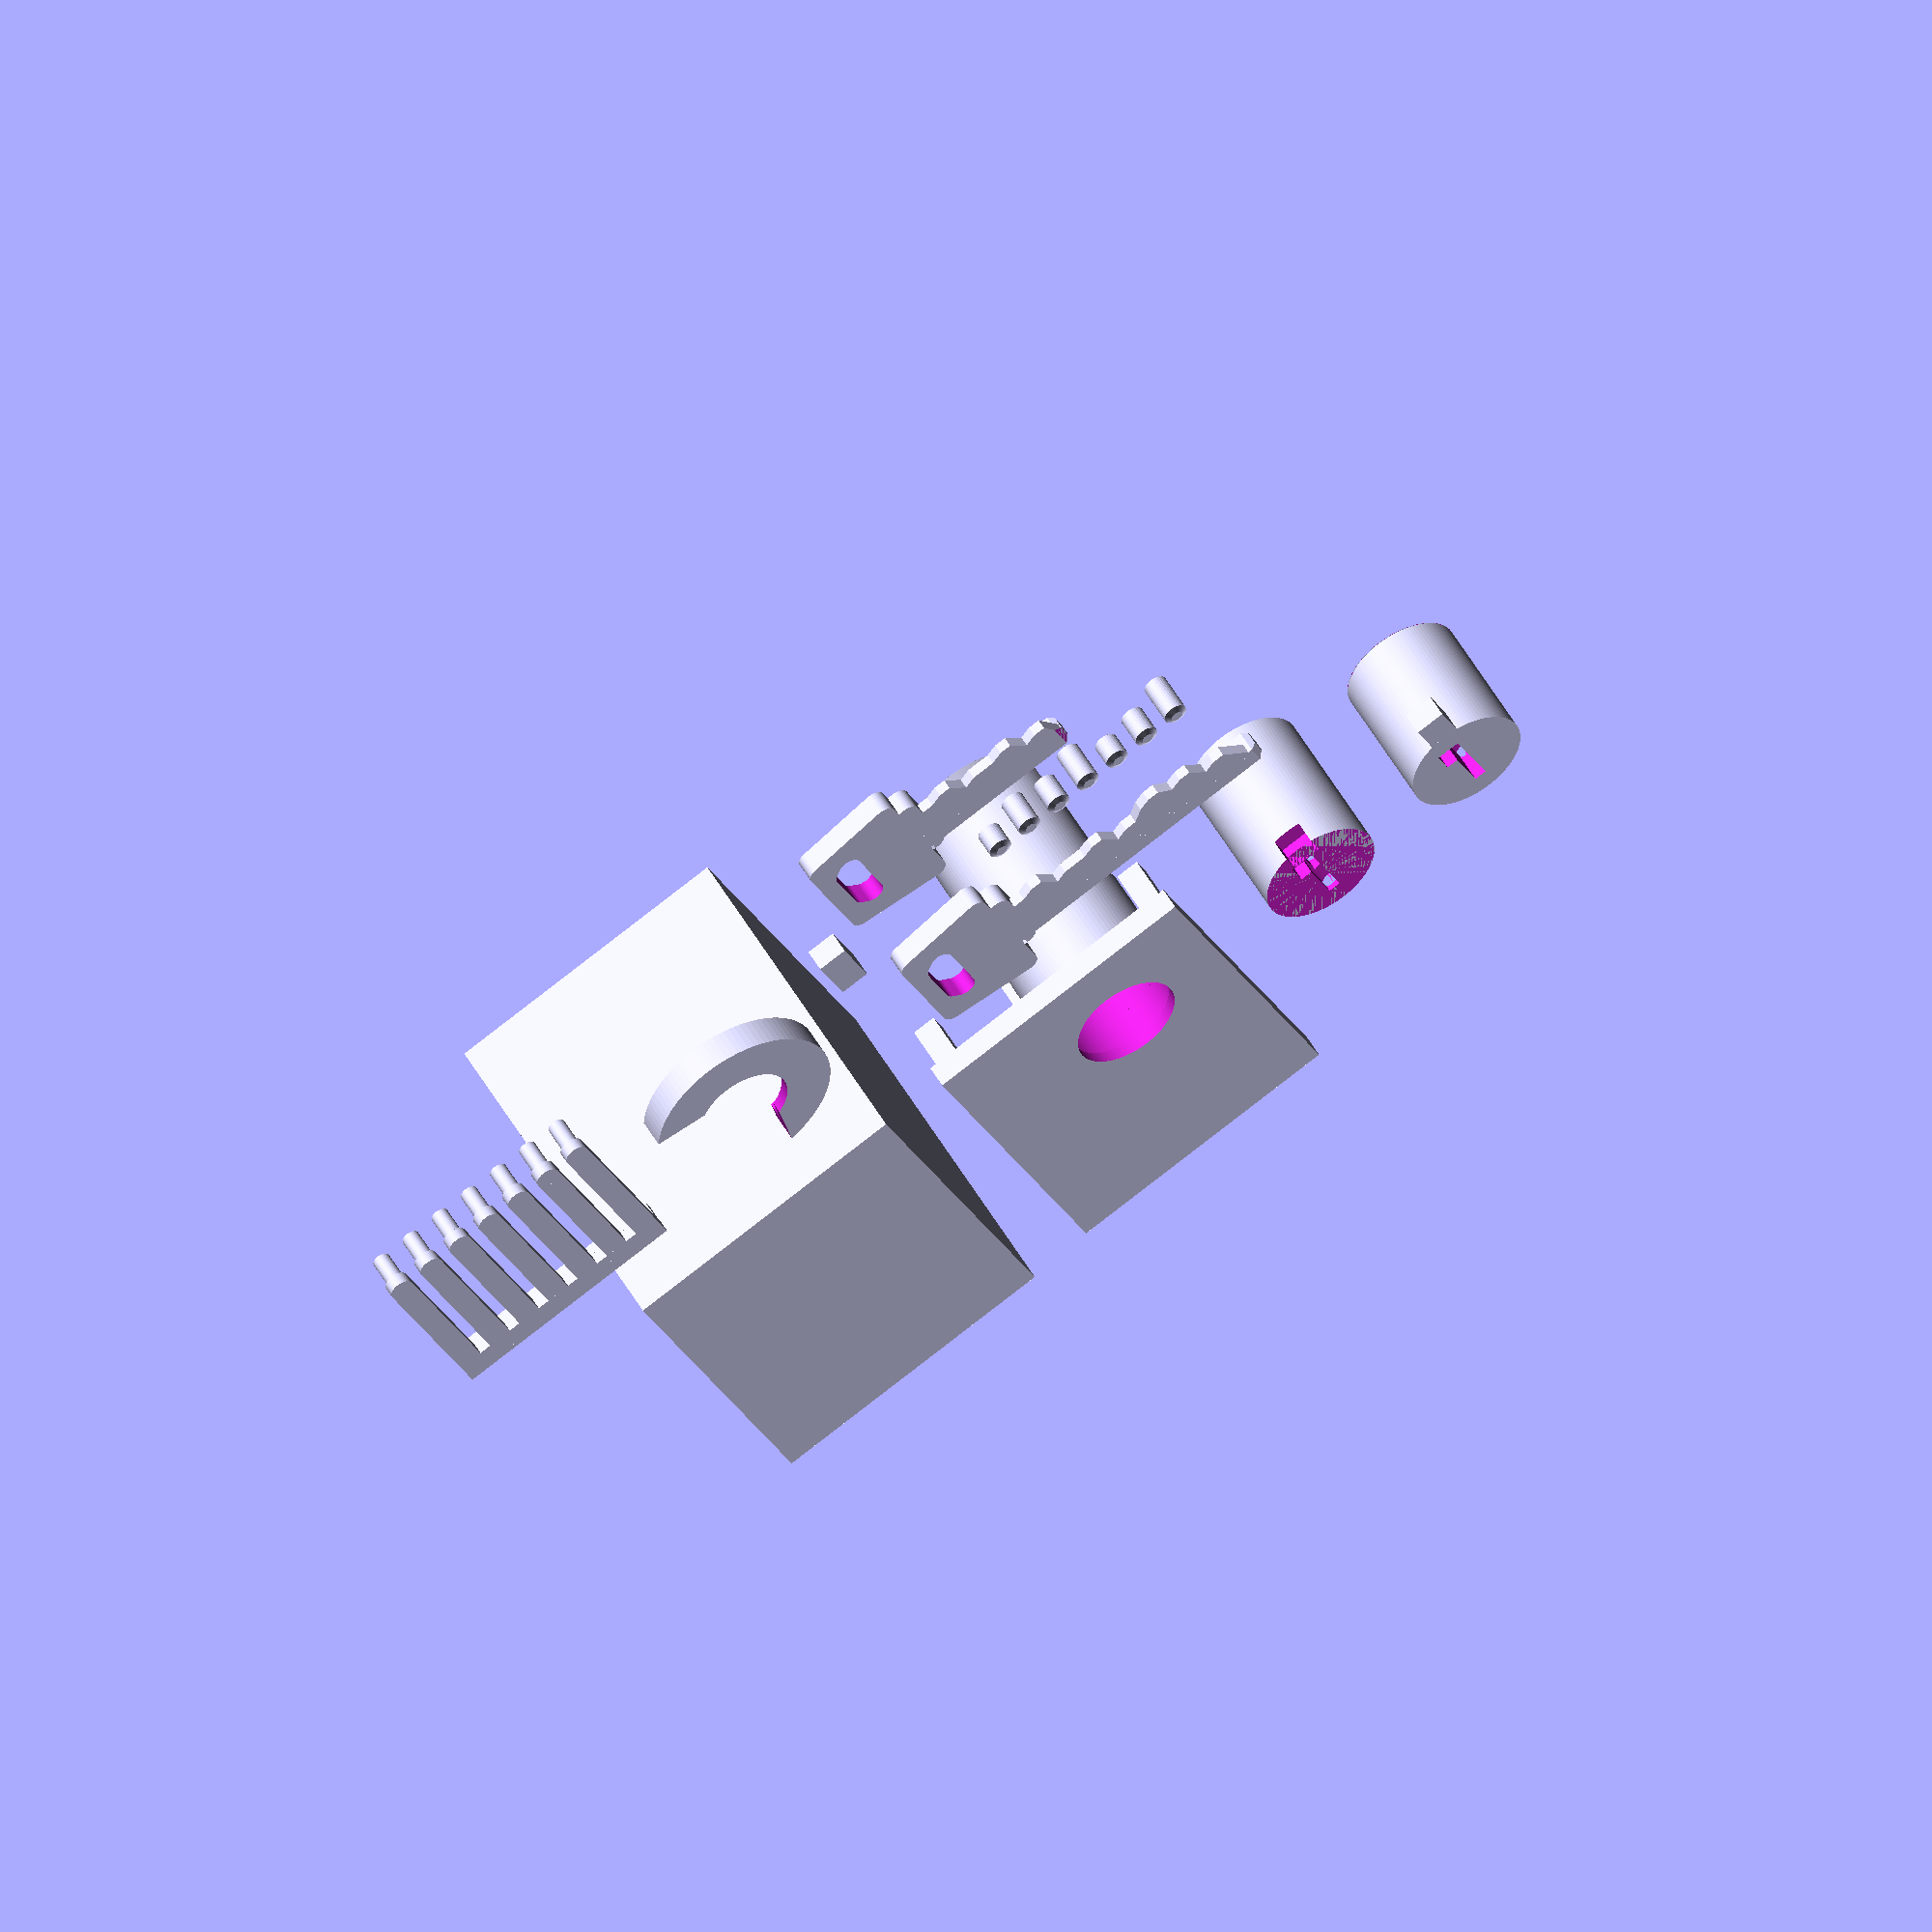
<openscad>



// range 1 to 4
secret = [4, 2, 3, 1, 4, 3, 1];

n_pins = len(secret);

box_h   = 6*n_pins + 18;// + 18;

n_split = 4;

$fn = 100;



module base() {
    difference() {
        union() {
            cylinder(h=6*n_pins + 6, r=12);

            translate([0, 0, 6*n_pins + 4]) cylinder(h=2, r1=12, r2=13);
        }

        translate([0, 0, -1]) cylinder(h=6*n_pins + 8, r=10.1);

        for (i = [0: n_pins - 1]) {
            translate([-2, 0, 5 + i * 6]) rotate([0, -90, 0]) cylinder(h=10, r=2.2);
        }

        translate([0, -2.6, 6*n_pins]) cube([20, 20, 10]);

        //split cylinder latch hole
        translate([0, -2.6, 6*n_split -2.5]) cube([20, 20, 5]);
    }

    difference() {
        translate([-5, 12.5, 0]) cube([47.9, 62.9, 4], true);

        translate([0, 0, -3]) cylinder(h=6, r=9);

        cylinder(h=6, r=10.1);
    }

    translate([-14, 30, 0])
    difference() {
        translate([-2, -2, 0]) cube([9, 10, 6*n_pins + 4]);
        translate([0, -30, -1]) linear_extrude(6*n_pins + 8) offset(0.1) projection() springs();
    }

    translate([13.9, 38.9, 0]) cube([4, 4, 10]);
    translate([-27.9, -17.9, 0]) cube([4, 4, 10]);
    translate([-27.9, 38.9, 0]) cube([4, 4, 10]);
    translate([13.9, -17.9, 0]) cube([4, 4, 10]);
}

module springs() {
    for (i = [0: n_pins-1]) {
        translate([0, 0, i * 6]) spring();
    }

    translate([0, 30, -2]) cube([2, 5, 6 * n_pins - 2]);

    translate([0, 32, -2]) cube([5, 2, 6 * n_pins - 2]);
}

module spring() {
    translate([0, 0, -2]) cube([2, 30, 4]);
    rotate([0, 90, 0]) spring_pin();
}

module spring_pin() {
    cylinder(h=7, r=1.5);
    cylinder(h=2, r=2);

    translate([0, 0, 7]) cylinder(h=0.5, r1=1.5, r2=0.5);
}

module stop_ring() {
    rotate([0, 0, -10])
    difference() {
        cylinder(h=5, r=16);

        translate([0, 0, -0.01]) cylinder(h=3, r=12.1);

        translate([0, 0, 1.01]) cylinder(h=2, r1=12.1, r2=13.1);

        translate([0, 0, -1]) cylinder(h=7, r=8);

        translate([-5, -5, -1]) cube([25, 25, 7]);
    }
}

module plug() {
    difference() {
        cylinder(h=6*n_pins + 6, r=10);

        translate([2, -1, -1]) cube([4, 4, 6*n_pins + 8]);

        translate([-6, -1, -1]) cube([9, 2, 6*n_pins + 8]);

        for (i = [0: n_pins-1]) {
            translate([0, 0, 5 + i * 6]) rotate([0, -90, 0]) cylinder(h=10, r=2.2);
        }

        // split the cylinder
        translate([0, 0, 5 - 3 + n_split * 6])  cylinder(h=0.1, r=11);

        rotate([0, 0, -90]) translate([0, 10.2, 6*n_split]) cube([5, 8, 4], true);
    }

    rotate([0, 0, -90]) translate([0, 12, 6*n_pins + 4]) cube([5, 8, 4], true);

}

function blade(v, x) =
    x < len(secret)
        ? concat(ridge(x), blade(v, x + 1))
        : v;

function short_blade(v, x) = 
    x < n_split
        ? concat(ridge(x), short_blade(v, x + 1))
        : v;

function ridge(x) = [
    [x * 6, 2 + secret[x]-1],
    [x * 6 + 2, 2 + secret[x]],
    [x * 6 + 4, 2 + secret[x]],
];

module key() {

    translate([2.1, -0.9, -3]) hull() {
        cube([3.8, 3.8, 6*n_pins + 7]);

        translate([0.55, 1, 6*n_pins + 7]) cube([2.8, 2.25, 1]);
    }

        // key blade
        translate([1, 0.9, 2])
        rotate([0, 0, 90])
        rotate([0, -90, 0])
        linear_extrude(1.8)
        polygon(concat([[-4, -2], [-4, 5]], blade([], 0), [[6*n_pins+2, -2]] ));

        // echo(concat([[-4, -2], [-4, 5]], blade([], 0), [[26, -2]] ));

    // head
    translate([0, -0.9, 0])
    rotate([270, 0, 0])
    difference() {
        linear_extrude(3.8) offset(2)
            polygon([
                [-10, 5], [-6, 5], [-6, 2], [5, 2],
                [5, 5], [12, 5], [10, 19], [-8, 19]
            ]);


        translate([0, 0, -0.1]) linear_extrude(4) offset(2)
            polygon([
                [5, 16], [-3, 16], [-4, 15], [6, 15]
            ]);

    }
}

module short_key() {

    translate([2.1, -0.9, -3]) hull() {
        cube([3.8, 3.8, 6*n_split + 5 -1]);

        translate([0.55, 1, 6*n_split + 5 -1]) cube([2.8, 2.25, 1]);
    }

        // key blade

        difference() {
            translate([1, 0.9, 2])
            rotate([0, 0, 90])
            rotate([0, -90, 0])
            linear_extrude(1.8)
            polygon(concat([[-4, -2], [-4, 5]], short_blade([], 0), [[6*n_split, -2]] ));

            echo(concat([[-4, -2], [-4, 5]], short_blade([], 0), [[6*n_split+2, -2]] ));


            translate([0, -2, 6*n_split - 4.345 + 3*sqrt(2)]) rotate([45, 0, 0]) cube([10, 10, 3]);

        }

    // head
    translate([0, -0.9, 0])
    rotate([270, 0, 0])
    difference() {
        linear_extrude(3.8) offset(2)
            polygon([
                [-10, 5], [-6, 5], [-6, 2], [5, 2],
                [5, 5], [12, 5], [10, 19], [-8, 19]
            ]);


        translate([0, 0, -0.1]) linear_extrude(4) offset(2)
            polygon([
                [5, 16], [-3, 16], [-4, 15], [6, 15]
            ]);

    }
}

module pins() {
    for (i = [0: n_pins - 1]) {
        translate([-6.8, 0, i * 6]) rotate([0, 90, 0]) pin(4 - secret[i]);
    }
}

module pin(h) {
    cylinder(h=h + 3.8, r=2, $fn=30);

    translate([0, 0, h + 3.8]) cylinder(h=0.5, r1=2, r2=1, $fn=30);

    translate([0, 0, -0.5]) cylinder(h=0.5, r1=1, r2=2, $fn=30);
}

module box() {
    difference() {
        cube([50, 65, box_h]);

        translate([2, 2, -1]) cube([46, 61, box_h - 1]);

        translate([1, 1, -1]) cube([48, 63, 3]);
    }

    translate([44, 17, 6*n_pins + -1.5])
    box_shelf();
}

module box_shelf() {
    cube([5, 13, 3]);

    rotate([90, 0, 0])
    linear_extrude(3)
    polygon([[0, 0], [4, 0], [4, 9], [0, 4]]);

    translate([0, 16, 0])
    rotate([90, 0, 0])
    linear_extrude(3)
    polygon([[0, 0], [4, 0], [4, 9], [0, 4]]);
}


module preview() {
    difference() {
        union() {
            plug();
            base();
            translate([-14, 0, 5]) springs();
            translate([0, 0, 6*n_pins + 3]) stop_ring();


            rotate([0, 0, -90]) translate([0, 12 - 0.9, 6*n_split]) cube([5, 8 + 1.8, 4], true);
        }
        translate([-40, -40, -3]) cube([100, 40, 6*n_pins + 26]);
    }

    translate([-2.55, 0, 5]) pins();
    key();
    // short_key();

    difference() {
        translate([-30, -20, 0]) box();
        translate([-40, -40, -3]) cube([50, 70, 6*n_pins + 26]);
    }
}

// preview();


// *** print ***

// top half of plug
translate([70, 20, 6*n_split + 2]) intersection() {
        rotate([0, 180, 90]) plug();
        translate([-20, -20, -6*n_split - 2]) cube([40, 40, 100]);
}

// bottom half of plug
translate([100, 20, 6*n_pins + 6]) intersection() {
        rotate([0, 180, 90]) plug();
        translate([20, -20, -6*n_split - 2]) rotate([0, 180, 0]) cube([40, 40, 100]);
}


translate([30, 20, 2]) base();

translate([-50, -50, 0])
rotate([0, 270, 0]) springs();

translate([-25, -30, 5])
rotate([0, 180, 0]) stop_ring();

translate([35, -45, 7.3])
rotate([180, 270, 0]) pins();

translate([30, -25, 0.9])
rotate([90, 0, 90]) key();

translate([30, -65, 0.9])
rotate([90, 0, 90])
short_key();


translate([-10, 0, box_h])
rotate([0, 180, 0]) box();



// split cylinder lock part
translate([0, -50, 0])
cube([5, 8 + 1.8, 4]);





// translate([-100, -100, -0.9 -0.1 - 0.0]) #cube([200, 200, 1]);
</openscad>
<views>
elev=307.2 azim=205.2 roll=151.0 proj=o view=wireframe
</views>
